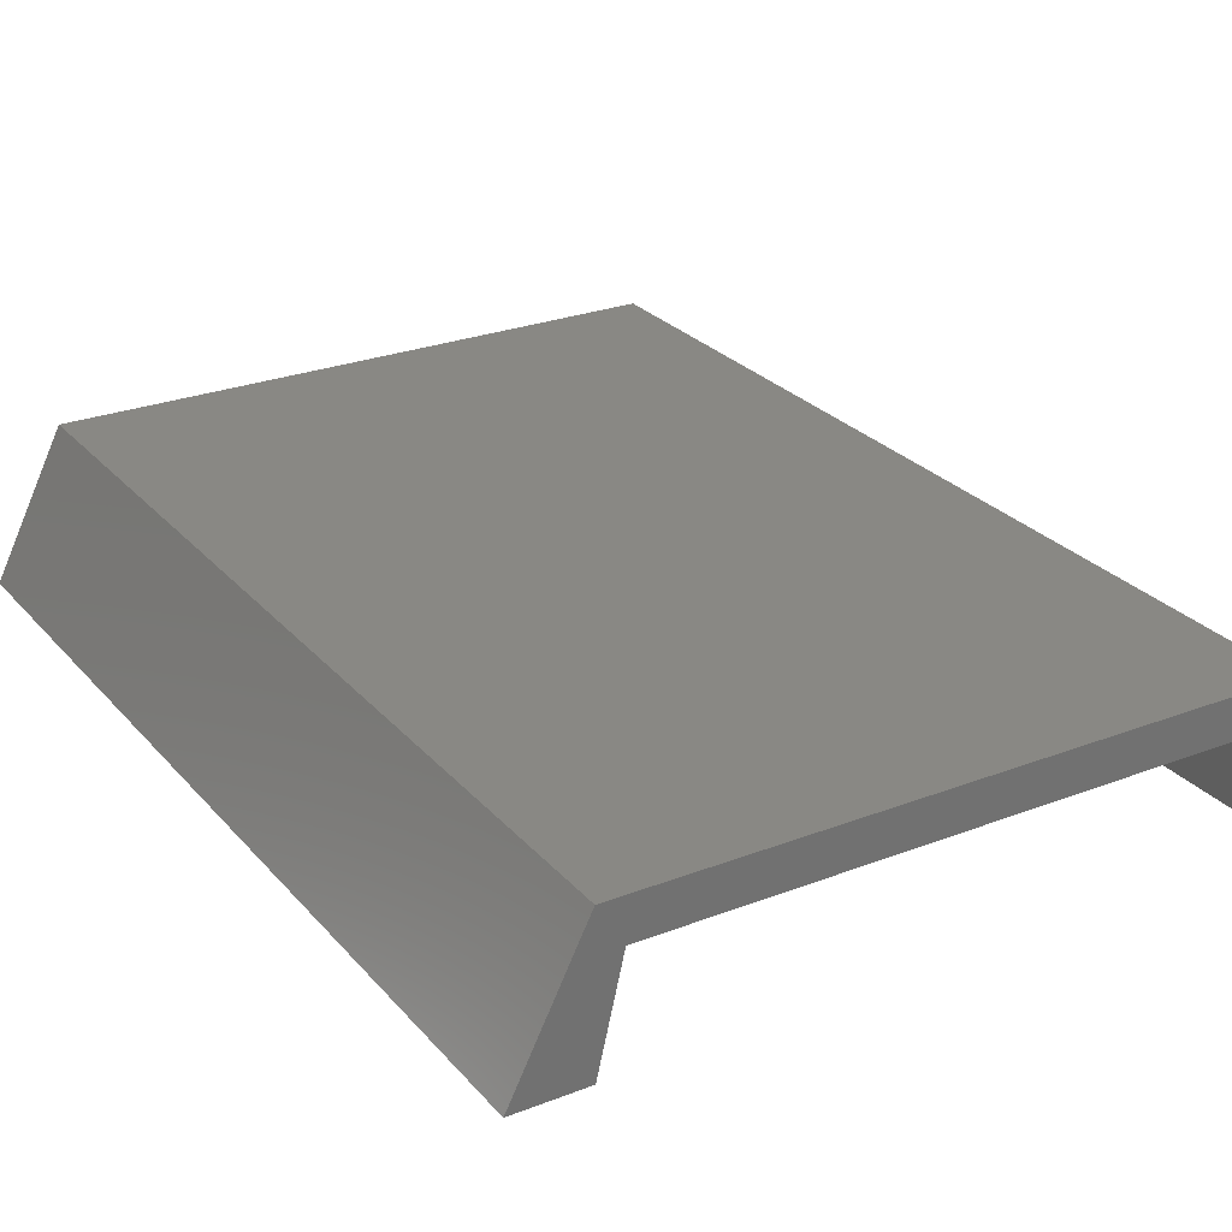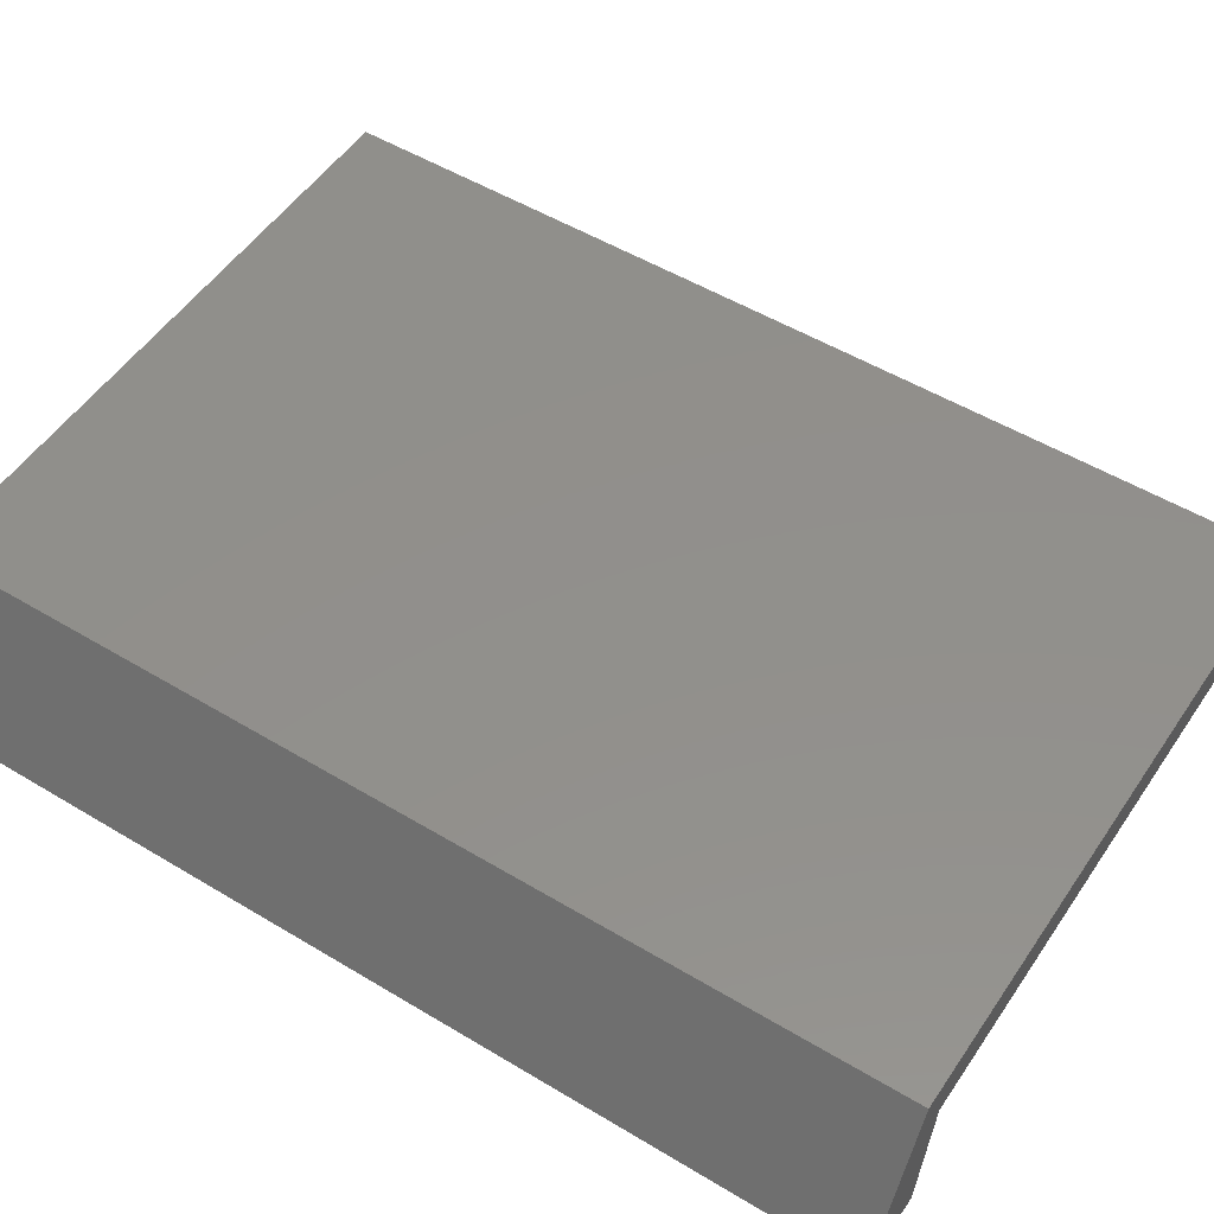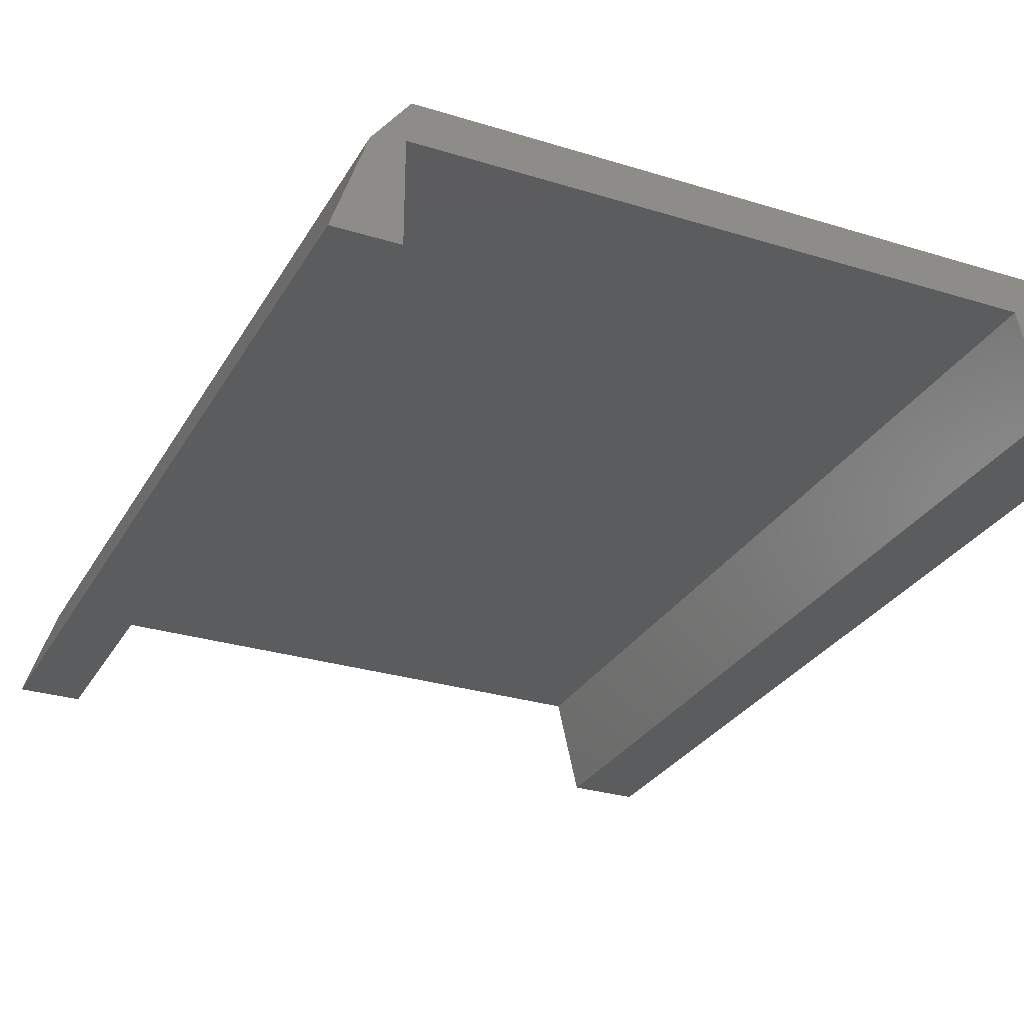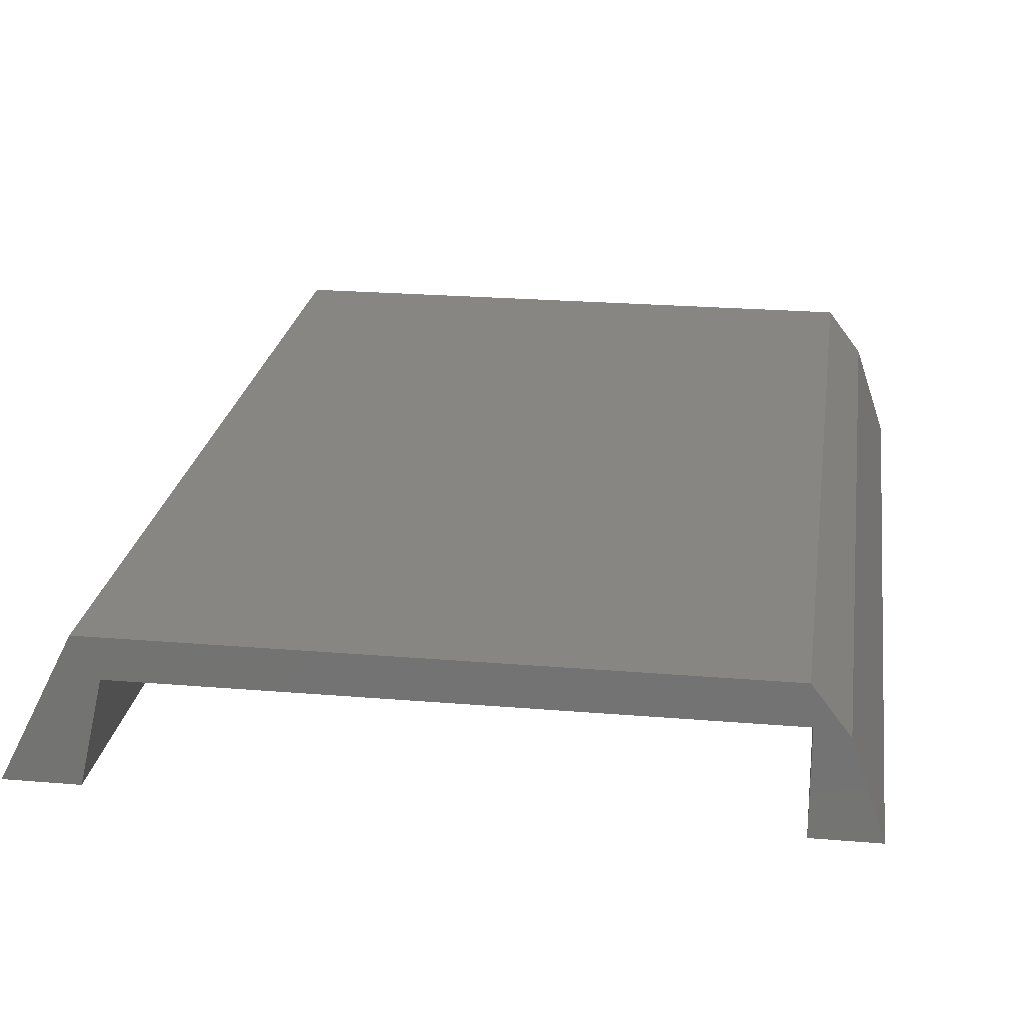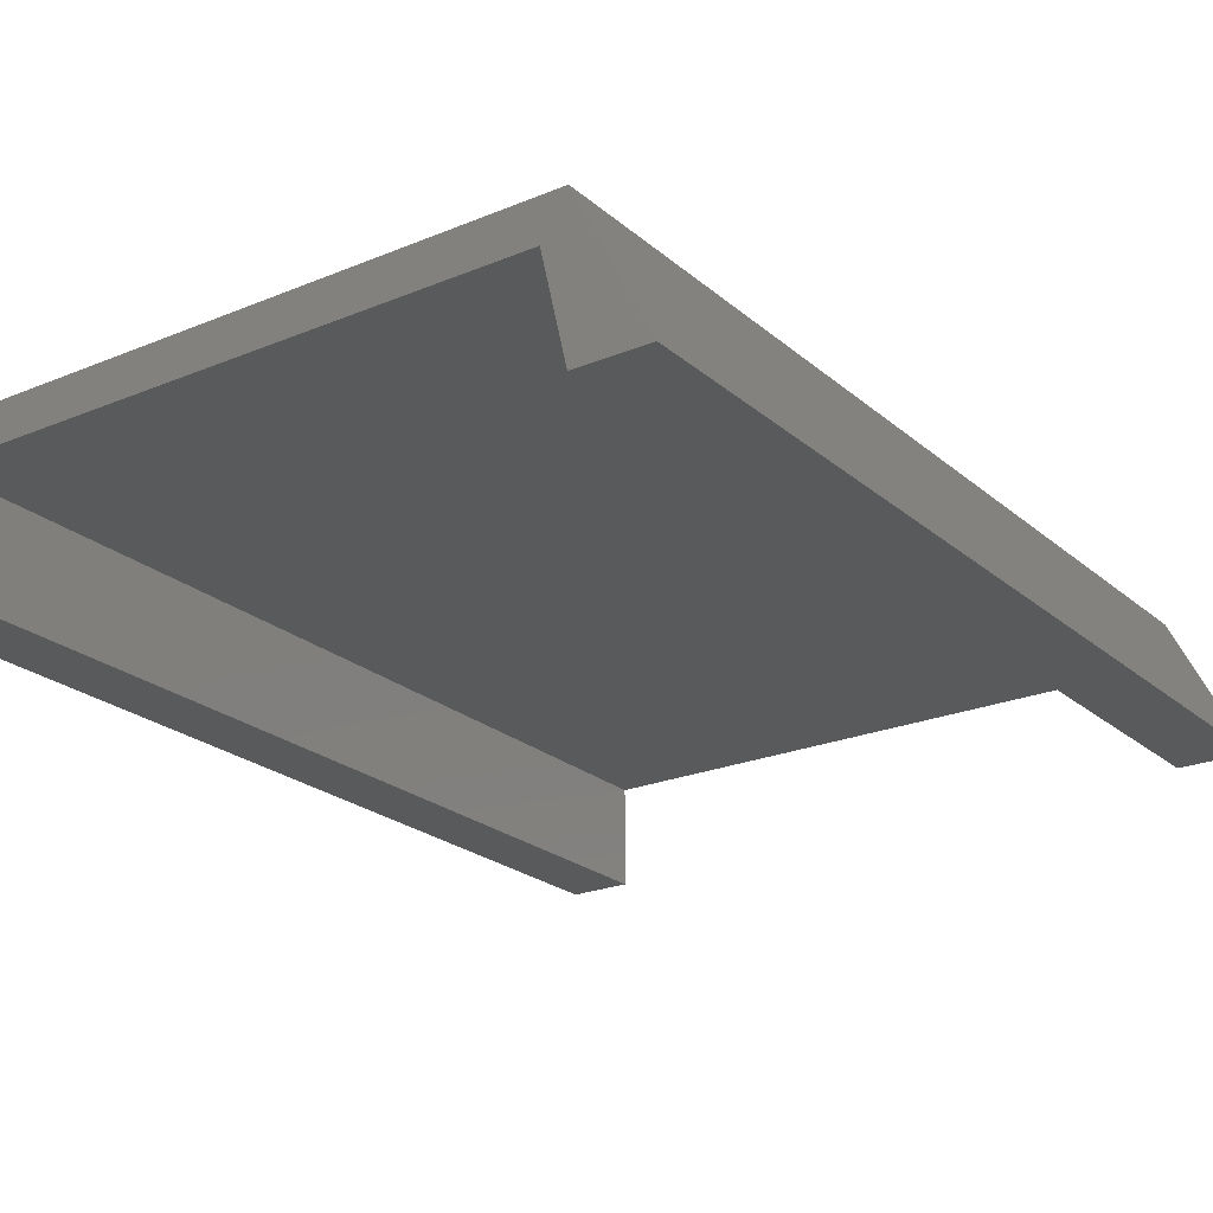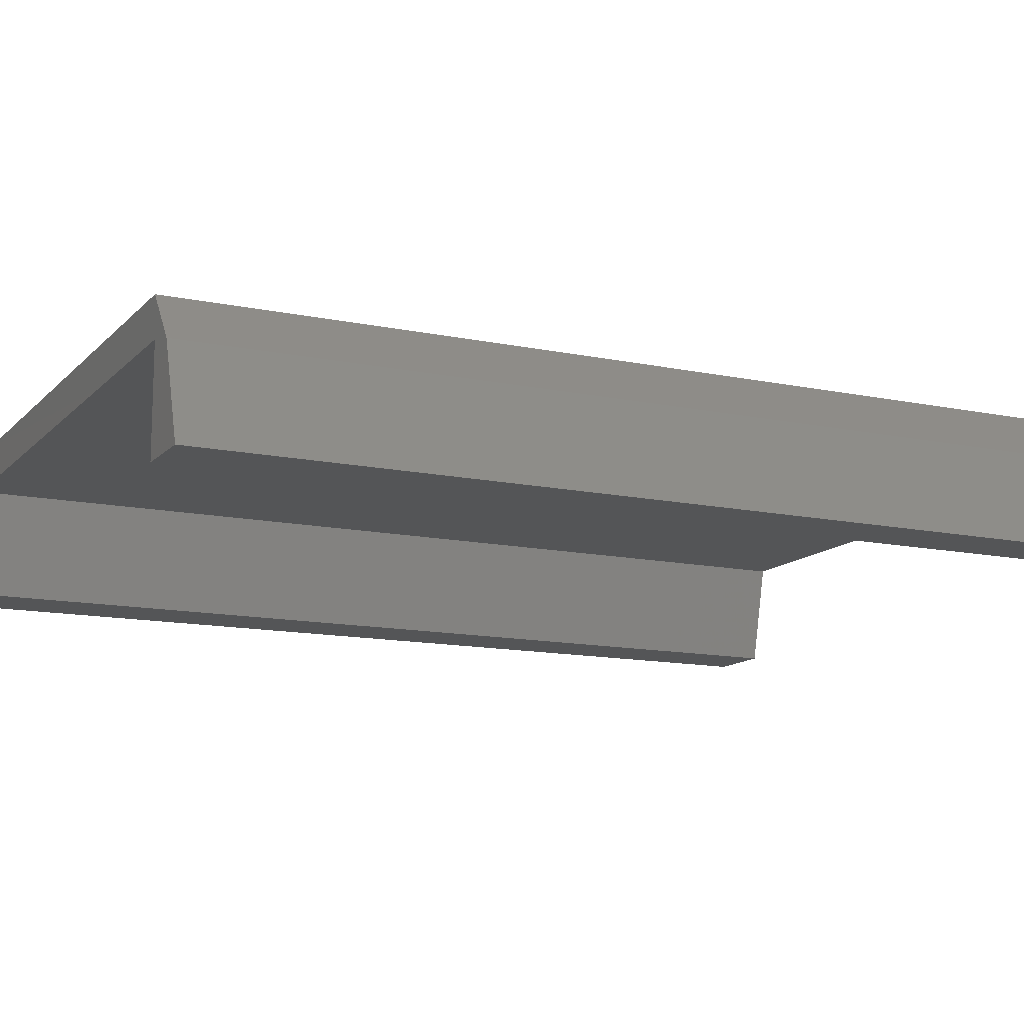
<metadata>
{"format":"stl","ext":"stl","renderer":"f3d","projection":"perspective","resolution":1024,"background":"white","views":[{"elev":26.5,"azim":148.7,"up":"+Z"},{"elev":51.9,"azim":123.1,"up":"+Z"},{"elev":-29.0,"azim":-24.7,"up":"+Z"},{"elev":23.2,"azim":-171.9,"up":"+Z"},{"elev":-23.0,"azim":35.3,"up":"+Z"},{"elev":-12.9,"azim":-116.0,"up":"+Z"}]}
</metadata>
<code>
# stl→obj: 18 verts, 32 faces
v -0.1812 -0.75 0.2922
v -0.2092 -0.75 0.2551
v -0.1844 -0.75 0.2609
v 0.2844 -0.75 0.2609
v 0.3031 -0.75 0.2922
v -0.2344 -0.75 0.1797
v -0.1844 -0.75 0.1797
v 0.3031 -0.75 0.1797
v 0.3594 -0.75 0.1797
v -0.1812 9.194e-18 0.2922
v 0.3031 3.608e-17 0.2922
v 0.2844 3.331e-17 0.2609
v -0.1844 7.286e-18 0.2609
v -0.2092 5.584e-18 0.2551
v -0.2344 0 0.1797
v -0.1844 2.776e-18 0.1797
v 0.3031 2.984e-17 0.1797
v 0.3594 3.296e-17 0.1797
f 1 2 3
f 1 3 4
f 1 4 5
f 2 6 3
f 3 6 7
f 4 8 5
f 5 8 9
f 10 11 12
f 10 12 13
f 10 13 14
f 14 13 15
f 15 13 16
f 12 11 17
f 17 11 18
f 14 15 2
f 2 15 6
f 11 10 5
f 5 10 1
f 1 10 2
f 2 10 14
f 18 11 9
f 9 11 5
f 17 18 8
f 8 18 9
f 12 17 4
f 4 17 8
f 13 12 3
f 3 12 4
f 16 13 7
f 7 13 3
f 15 16 6
f 6 16 7

</code>
